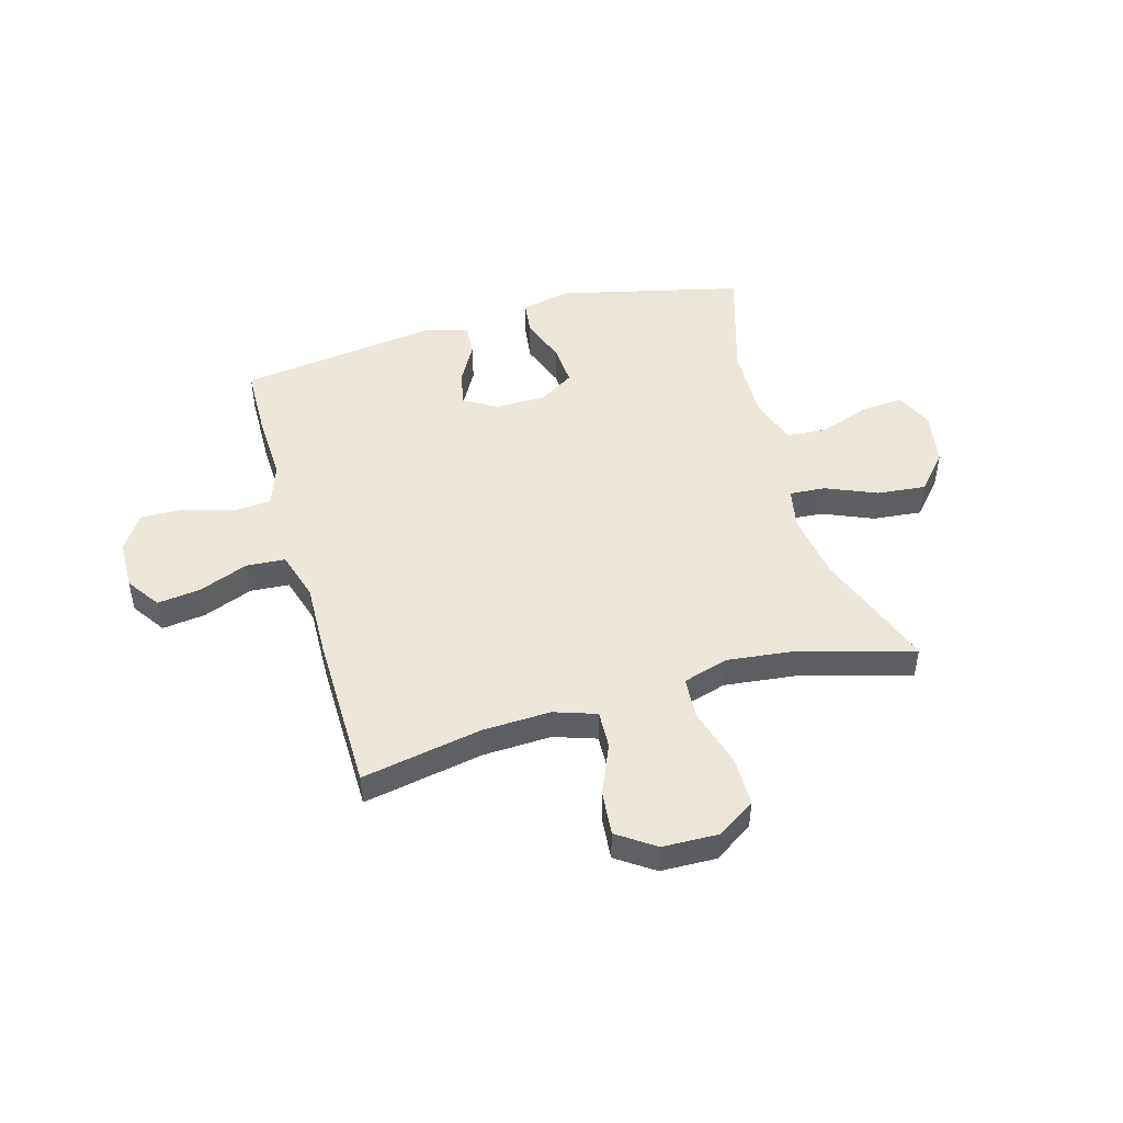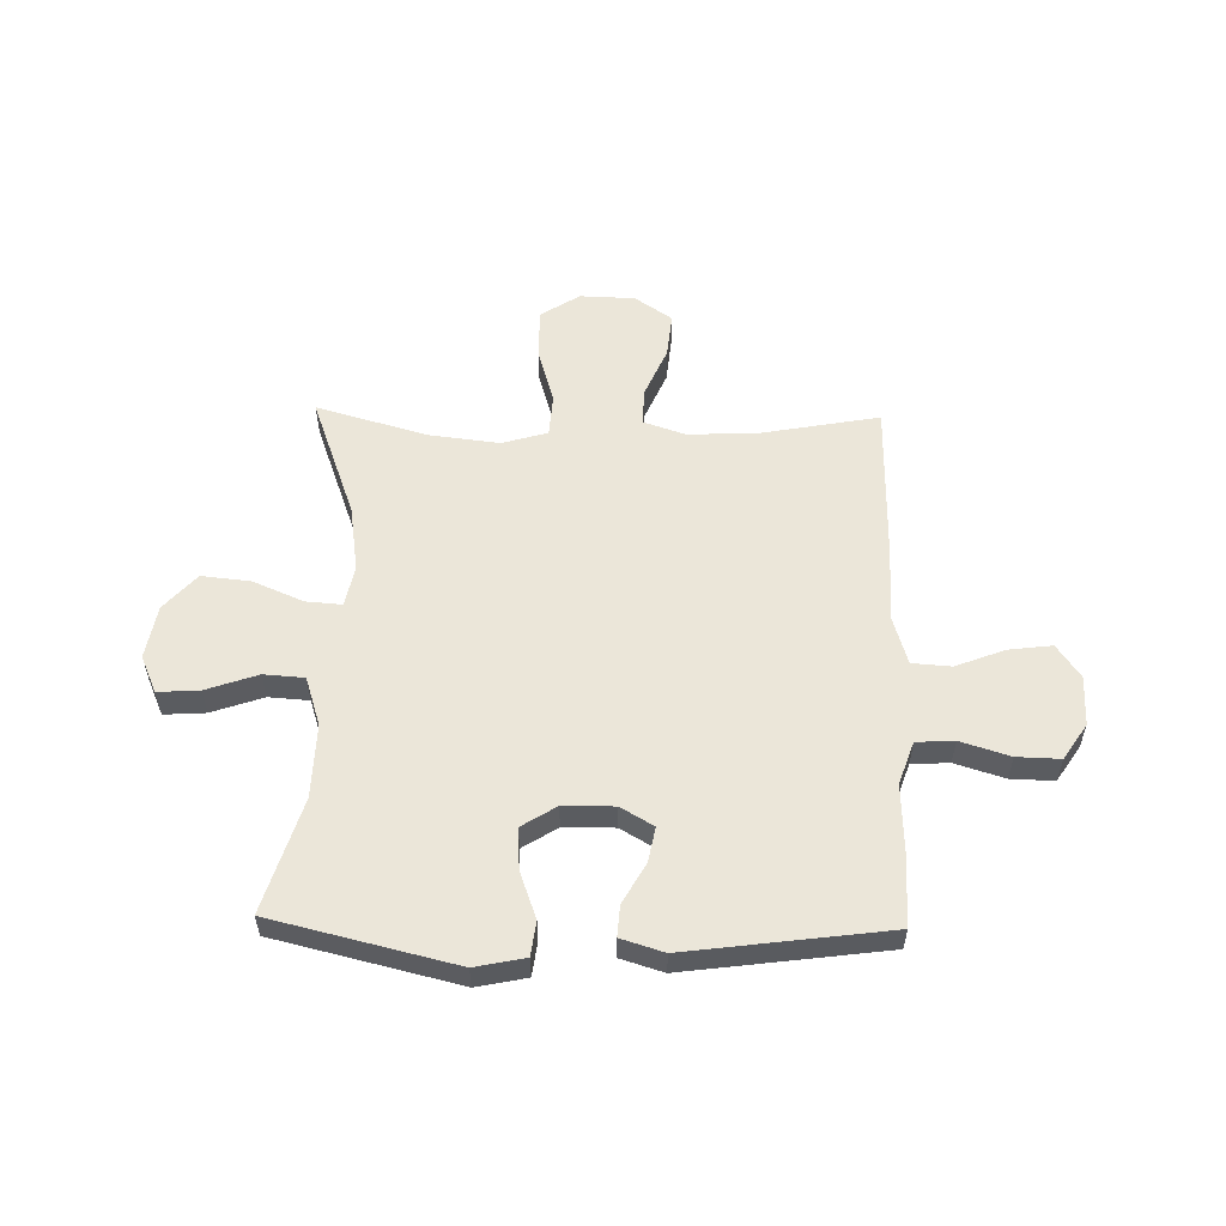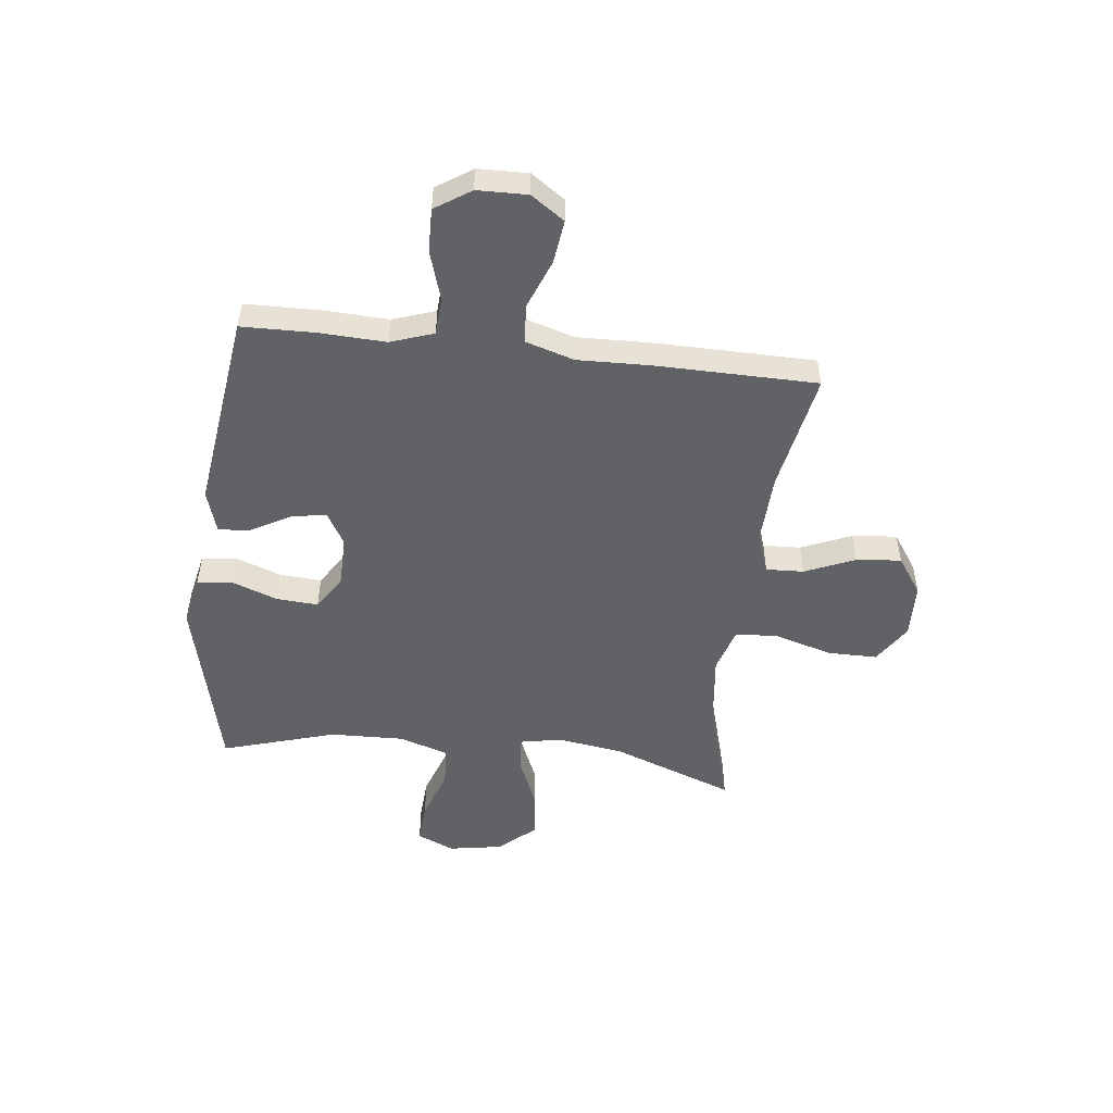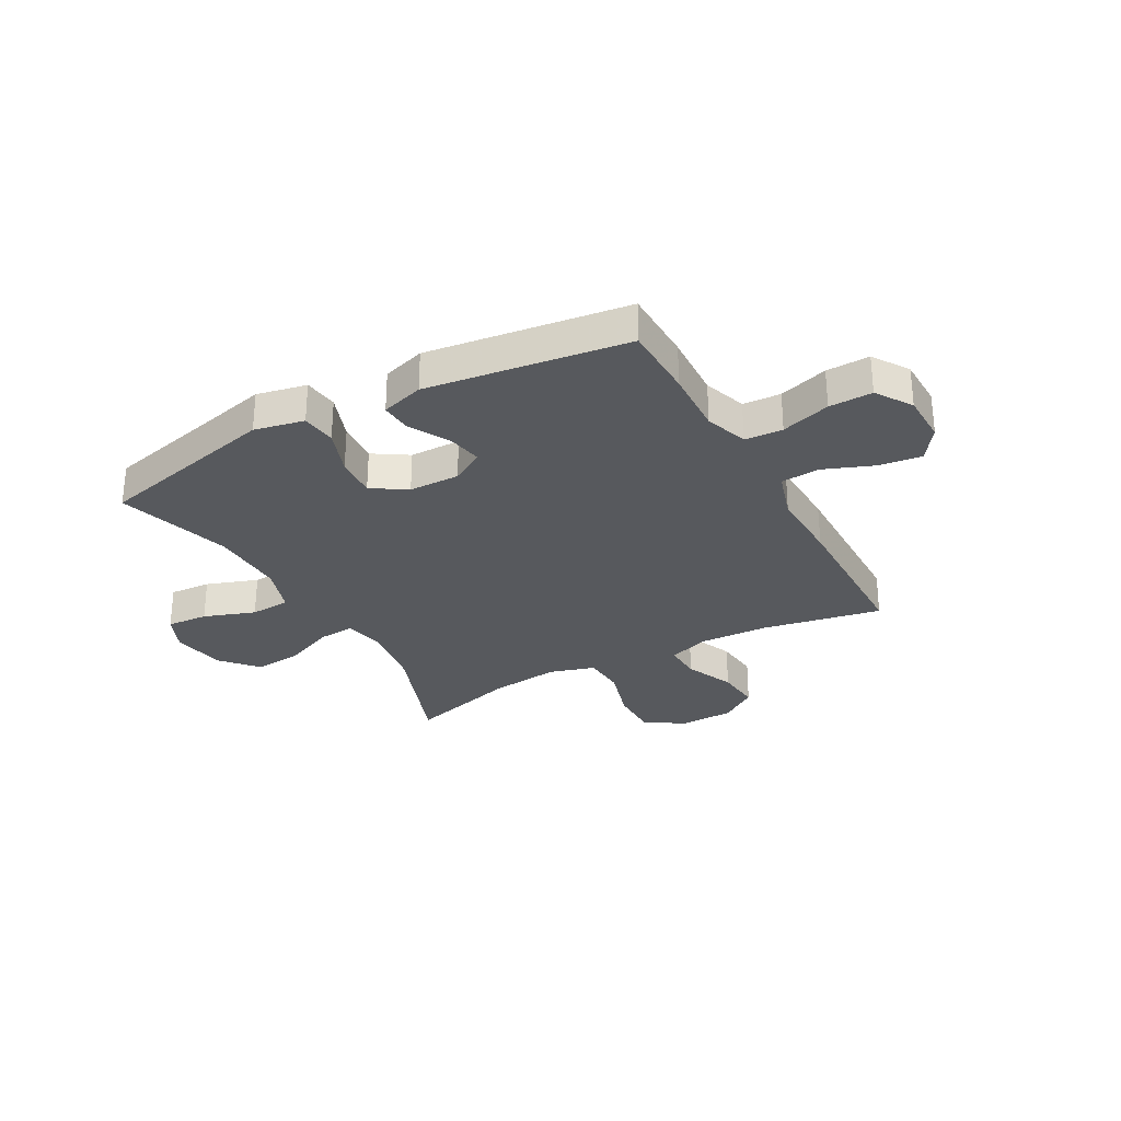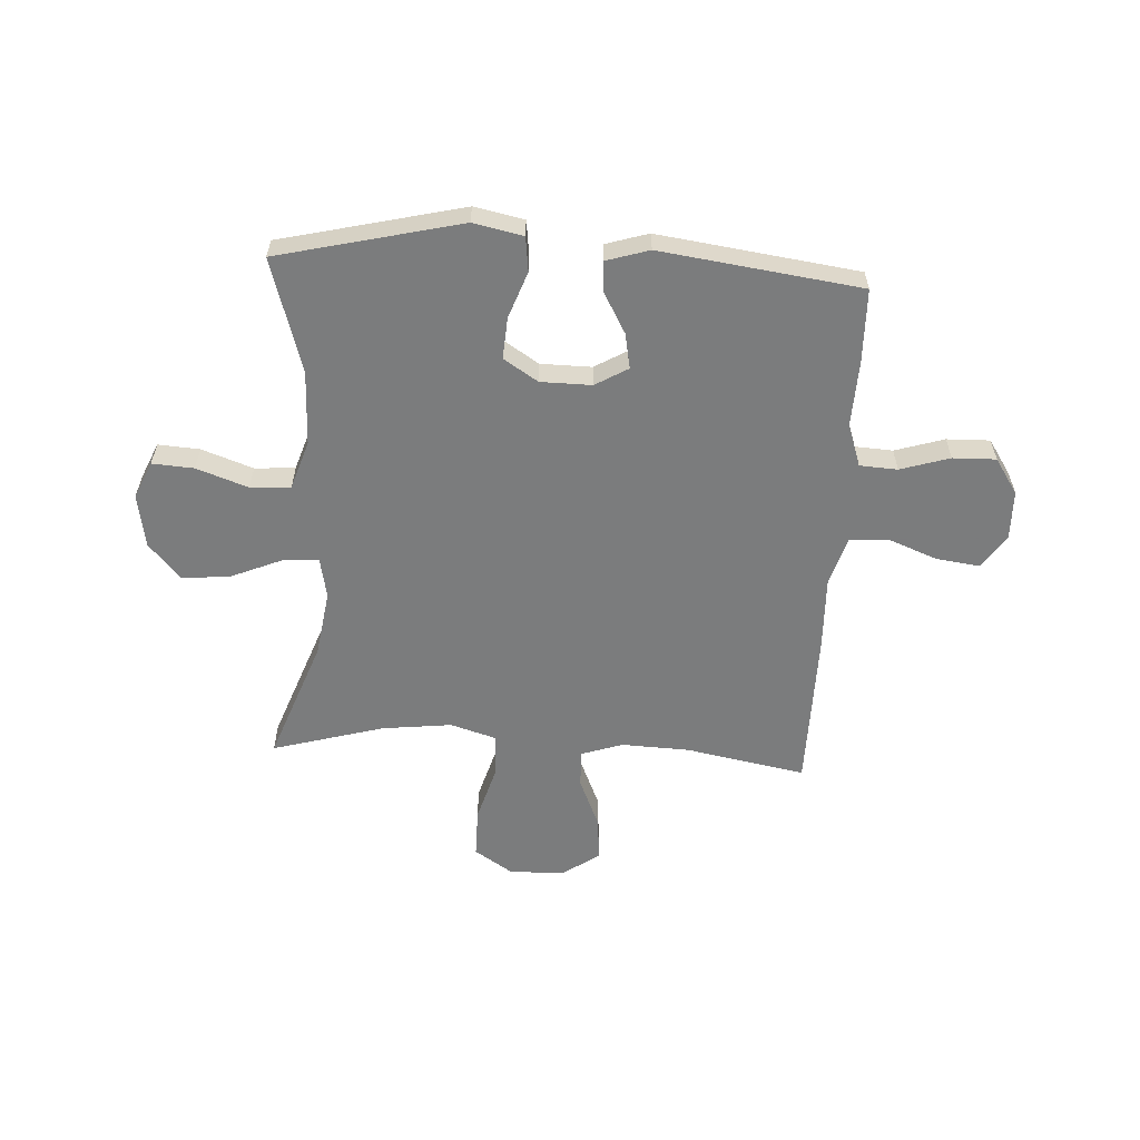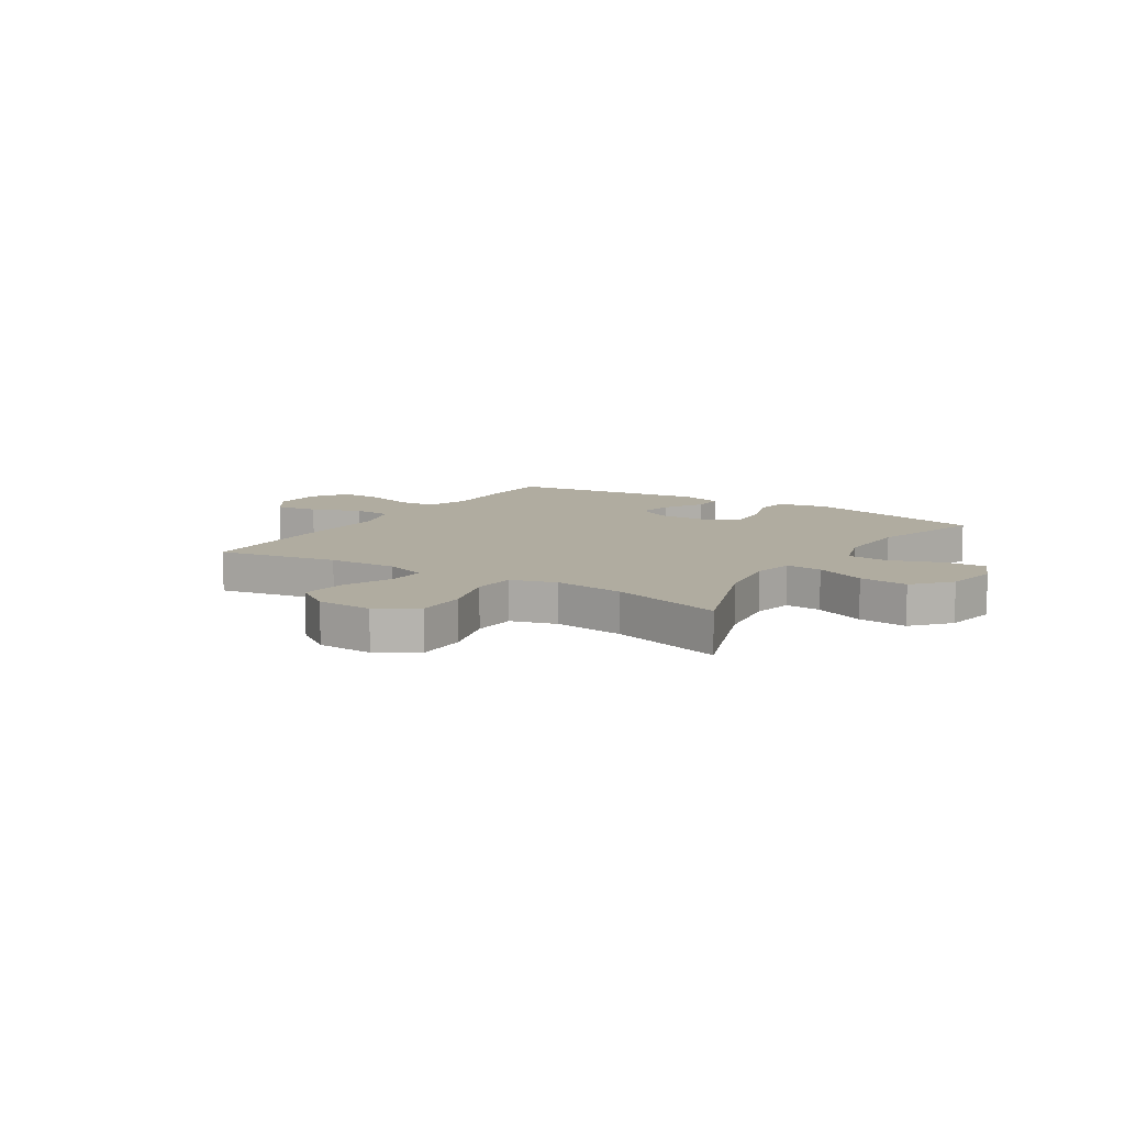
<metadata>
{"format":"obj","ext":"obj","renderer":"f3d","projection":"perspective","resolution":1024,"background":"white","views":[{"elev":48.1,"azim":164.1,"up":"+Y"},{"elev":55.9,"azim":1.3,"up":"+Y"},{"elev":-50.6,"azim":83.3,"up":"+Y"},{"elev":-29.5,"azim":28.8,"up":"+Y"},{"elev":-58.6,"azim":-3.3,"up":"+Y"},{"elev":10.0,"azim":-147.4,"up":"+Y"}]}
</metadata>
<code>
v 0.5 0.07 0.5
v 0.503 0.07 0.365
v 0.498 0.07 0.245
v 0.525 0.07 0.167
v 0.594 0.07 0.163
v 0.684 0.07 0.191
v 0.763 0.07 0.193
v 0.806 0.07 0.128
v 0.808 0.07 0.037
v 0.766 0.07 -0.024
v 0.687 0.07 -0.014
v 0.597 0.07 0.021
v 0.526 0.07 0.016
v 0.499 0.07 -0.073
v 0.503 0.07 -0.208
v 0.5 0.07 -0.5
v 0.281 0.07 -0.459
v 0.156 0.07 -0.454
v 0.079 0.07 -0.48
v 0.082 0.07 -0.549
v 0.121 0.07 -0.64
v 0.129 0.07 -0.722
v 0.061 0.07 -0.769
v -0.04 0.07 -0.772
v -0.111 0.07 -0.726
v -0.111 0.07 -0.635
v -0.08 0.07 -0.53
v -0.085 0.07 -0.452
v -0.168 0.07 -0.427
v -0.296 0.07 -0.442
v -0.5 0.07 -0.5
v -0.417 0.07 -0.275
v -0.399 0.07 -0.154
v -0.414 0.07 -0.079
v -0.48 0.07 -0.084
v -0.572 0.07 -0.123
v -0.661 0.07 -0.132
v -0.719 0.07 -0.066
v -0.736 0.07 0.032
v -0.706 0.07 0.1
v -0.63 0.07 0.095
v -0.536 0.07 0.062
v -0.462 0.07 0.067
v -0.433 0.07 0.156
v -0.437 0.07 0.292
v -0.5 0.07 0.5
v -0.166 0.07 0.58
v -0.075 0.07 0.561
v -0.067 0.07 0.498
v -0.098 0.07 0.413
v -0.103 0.07 0.337
v -0.04 0.07 0.297
v 0.053 0.07 0.296
v 0.113 0.07 0.331
v 0.101 0.07 0.395
v 0.06 0.07 0.468
v 0.056 0.07 0.525
v 0.134 0.07 0.549
v 0.5 0 0.5
v 0.503 0 0.365
v 0.498 0 0.245
v 0.525 0 0.167
v 0.594 0 0.163
v 0.684 0 0.191
v 0.763 0 0.193
v 0.806 0 0.128
v 0.808 0 0.037
v 0.766 0 -0.024
v 0.687 0 -0.014
v 0.597 0 0.021
v 0.526 0 0.016
v 0.499 0 -0.073
v 0.503 0 -0.208
v 0.5 0 -0.5
v 0.281 0 -0.459
v 0.156 0 -0.454
v 0.079 0 -0.48
v 0.082 0 -0.549
v 0.121 0 -0.64
v 0.129 0 -0.722
v 0.061 0 -0.769
v -0.04 0 -0.772
v -0.111 0 -0.726
v -0.111 0 -0.635
v -0.08 0 -0.53
v -0.085 0 -0.452
v -0.168 0 -0.427
v -0.296 0 -0.442
v -0.5 0 -0.5
v -0.417 0 -0.275
v -0.399 0 -0.154
v -0.414 0 -0.079
v -0.48 0 -0.084
v -0.572 0 -0.123
v -0.661 0 -0.132
v -0.719 0 -0.066
v -0.736 0 0.032
v -0.706 0 0.1
v -0.63 0 0.095
v -0.536 0 0.062
v -0.462 0 0.067
v -0.433 0 0.156
v -0.437 0 0.292
v -0.5 0 0.5
v -0.166 0 0.58
v -0.075 0 0.561
v -0.067 0 0.498
v -0.098 0 0.413
v -0.103 0 0.337
v -0.04 0 0.297
v 0.053 0 0.296
v 0.113 0 0.331
v 0.101 0 0.395
v 0.06 0 0.468
v 0.056 0 0.525
v 0.134 0 0.549
f 55 56 57 58
f 54 55 58 1
f 53 54 1 2
f 47 48 49 50
f 45 46 47 50
f 44 45 50 51
f 43 44 51 52
f 39 40 41 42
f 39 42 43
f 38 39 43
f 35 36 37 38
f 34 35 38 43
f 30 31 32
f 29 30 32 33
f 28 29 33 34
f 24 25 26 27
f 24 27 28
f 23 24 28
f 20 21 22 23
f 19 20 23 28
f 18 19 28 34
f 14 15 16 17
f 13 14 17 18
f 9 10 11 12
f 9 12 13
f 8 9 13
f 5 6 7 8
f 4 5 8 13
f 3 4 13 18
f 53 2 3 18
f 43 52 53
f 18 34 43 53
f 116 115 114 113
f 59 116 113 112
f 60 59 112 111
f 108 107 106 105
f 108 105 104 103
f 109 108 103 102
f 110 109 102 101
f 100 99 98 97
f 101 100 97
f 101 97 96
f 96 95 94 93
f 101 96 93 92
f 90 89 88
f 91 90 88 87
f 92 91 87 86
f 85 84 83 82
f 86 85 82
f 86 82 81
f 81 80 79 78
f 86 81 78 77
f 92 86 77 76
f 75 74 73 72
f 76 75 72 71
f 70 69 68 67
f 71 70 67
f 71 67 66
f 66 65 64 63
f 71 66 63 62
f 76 71 62 61
f 76 61 60 111
f 111 110 101
f 111 101 92 76
f 1 59 60 2
f 2 60 61 3
f 3 61 62 4
f 4 62 63 5
f 5 63 64 6
f 6 64 65 7
f 7 65 66 8
f 8 66 67 9
f 9 67 68 10
f 10 68 69 11
f 11 69 70 12
f 12 70 71 13
f 13 71 72 14
f 14 72 73 15
f 15 73 74 16
f 16 74 75 17
f 17 75 76 18
f 18 76 77 19
f 19 77 78 20
f 20 78 79 21
f 21 79 80 22
f 22 80 81 23
f 23 81 82 24
f 24 82 83 25
f 25 83 84 26
f 26 84 85 27
f 27 85 86 28
f 28 86 87 29
f 29 87 88 30
f 30 88 89 31
f 31 89 90 32
f 32 90 91 33
f 33 91 92 34
f 34 92 93 35
f 35 93 94 36
f 36 94 95 37
f 37 95 96 38
f 38 96 97 39
f 39 97 98 40
f 40 98 99 41
f 41 99 100 42
f 42 100 101 43
f 43 101 102 44
f 44 102 103 45
f 45 103 104 46
f 46 104 105 47
f 47 105 106 48
f 48 106 107 49
f 49 107 108 50
f 50 108 109 51
f 51 109 110 52
f 52 110 111 53
f 53 111 112 54
f 54 112 113 55
f 55 113 114 56
f 56 114 115 57
f 57 115 116 58
f 58 116 59 1

</code>
